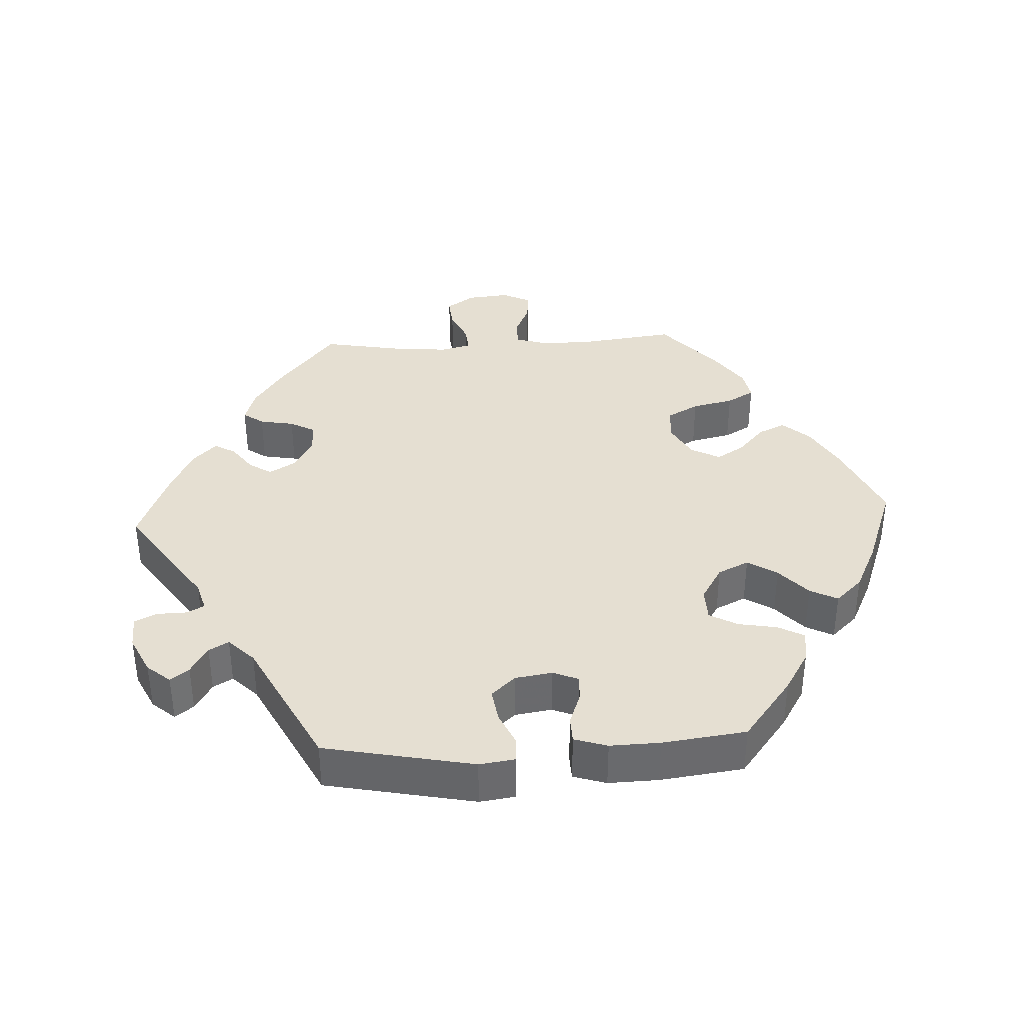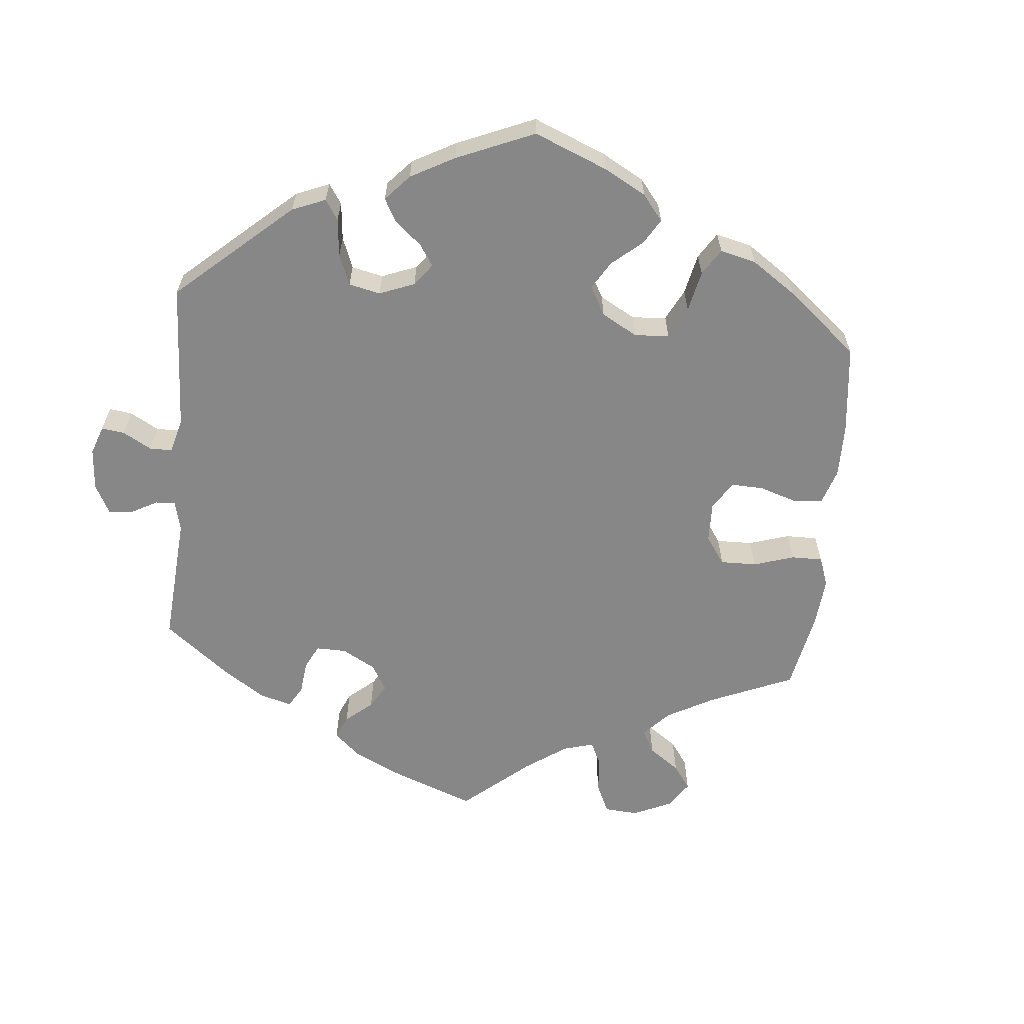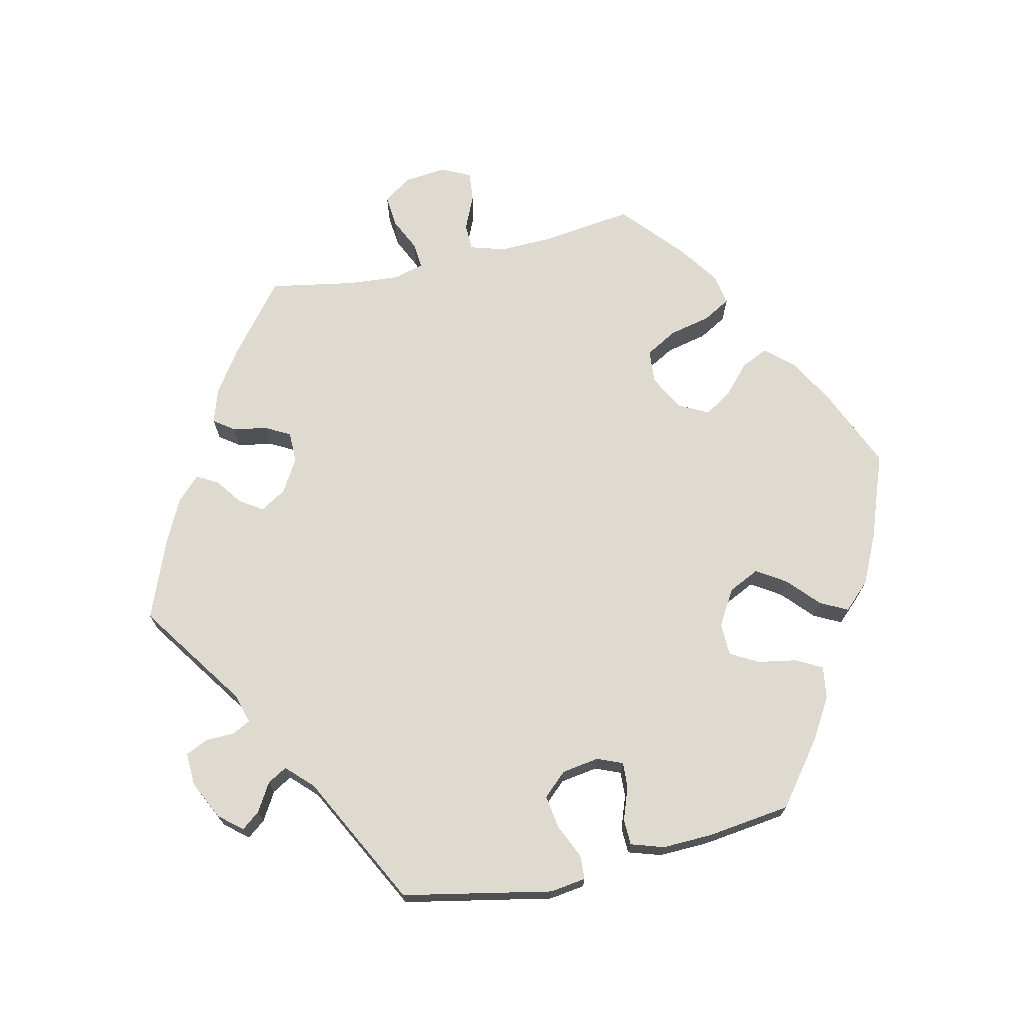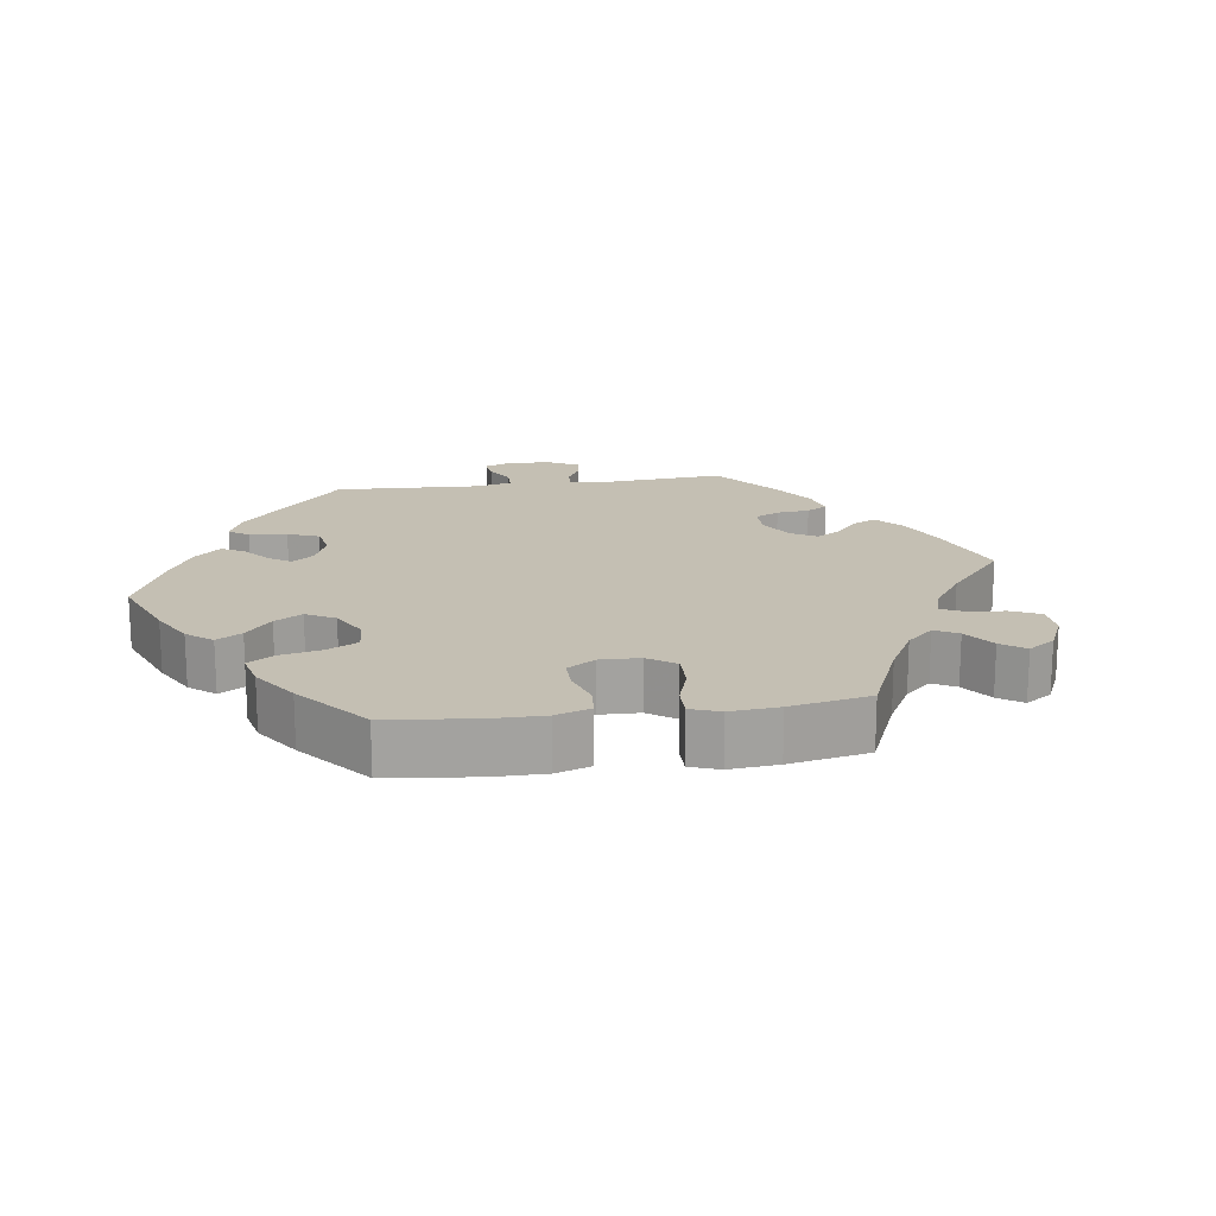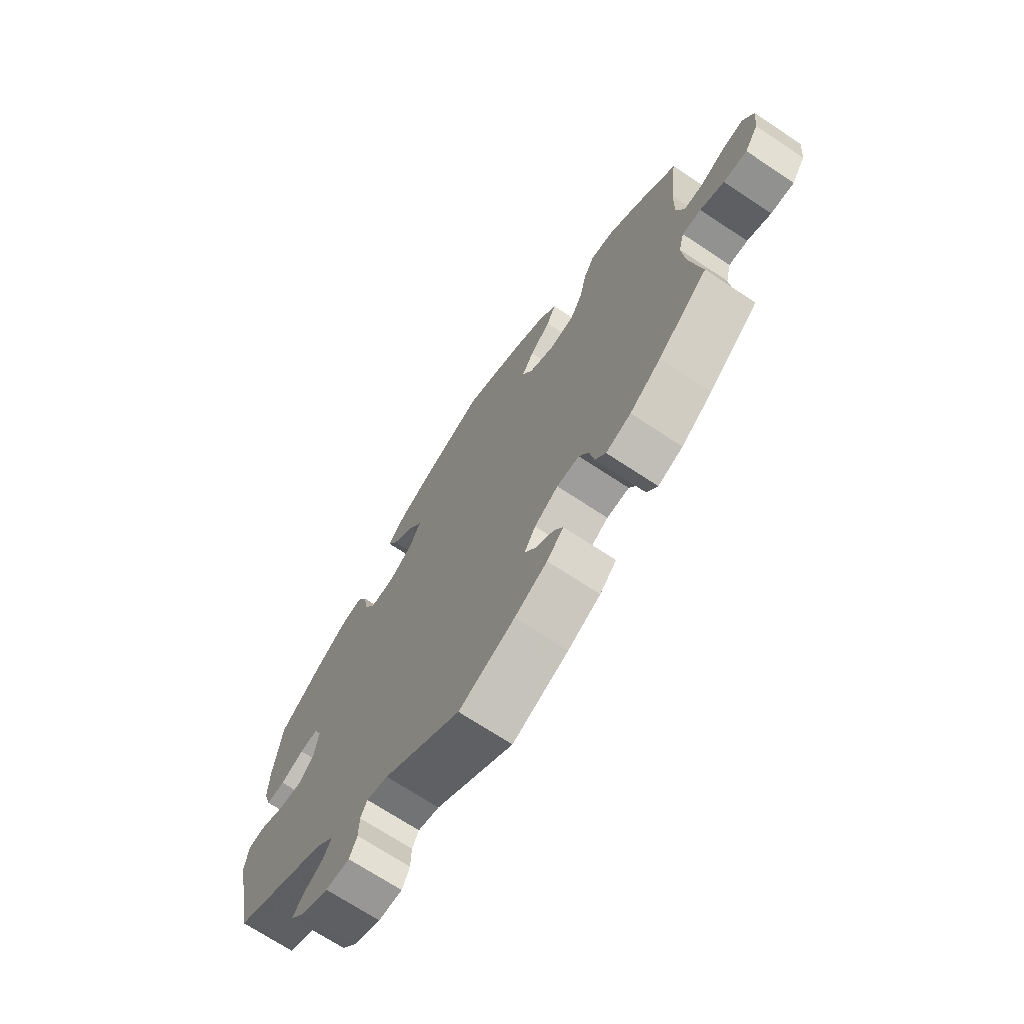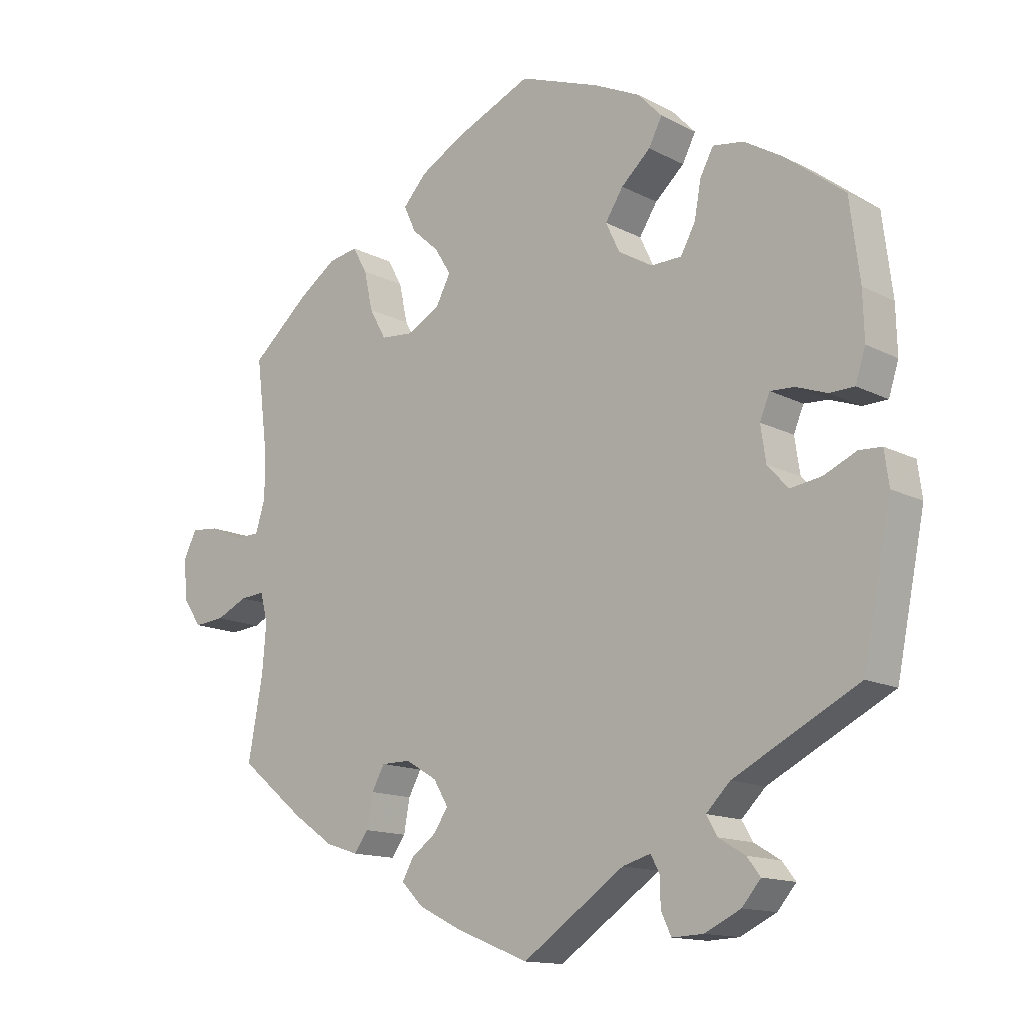
<metadata>
{"format":"obj","ext":"obj","renderer":"f3d","projection":"perspective","resolution":1024,"background":"white","views":[{"elev":37.3,"azim":-93.1,"up":"+Y"},{"elev":-62.3,"azim":-65.5,"up":"+Y"},{"elev":71.0,"azim":-102.9,"up":"+Y"},{"elev":17.8,"azim":21.9,"up":"+Y"},{"elev":-70.5,"azim":56.5,"up":"+Z"},{"elev":-13.9,"azim":-138.9,"up":"+Z"}]}
</metadata>
<code>
v 0.485 0.07 0.161
v 0.483 0.07 0.084
v 0.498 0.07 0.035
v 0.536 0.07 0.034
v 0.585 0.07 0.056
v 0.627 0.07 0.06
v 0.647 0.07 0.019
v 0.641 0.07 -0.041
v 0.614 0.07 -0.081
v 0.568 0.07 -0.077
v 0.521 0.07 -0.055
v 0.484 0.07 -0.052
v 0.473 0.07 -0.096
v 0.479 0.07 -0.168
v 0.501 0.07 -0.289
v 0.403 0.07 -0.369
v 0.342 0.07 -0.411
v 0.293 0.07 -0.427
v 0.272 0.07 -0.398
v 0.263 0.07 -0.349
v 0.244 0.07 -0.314
v 0.2 0.07 -0.314
v 0.153 0.07 -0.342
v 0.131 0.07 -0.379
v 0.152 0.07 -0.411
v 0.19 0.07 -0.439
v 0.207 0.07 -0.469
v 0.174 0.07 -0.502
v 0.11 0.07 -0.534
v 0 0.07 -0.578
v -0.153 0.07 -0.473
v -0.195 0.07 -0.461
v -0.208 0.07 -0.486
v -0.209 0.07 -0.528
v -0.224 0.07 -0.56
v -0.271 0.07 -0.558
v -0.325 0.07 -0.532
v -0.353 0.07 -0.499
v -0.333 0.07 -0.473
v -0.293 0.07 -0.449
v -0.277 0.07 -0.421
v -0.313 0.07 -0.385
v -0.5 0.07 -0.289
v -0.543 0.07 -0.077
v -0.536 0.07 -0.026
v -0.502 0.07 -0.024
v -0.453 0.07 -0.046
v -0.406 0.07 -0.053
v -0.375 0.07 -0.019
v -0.367 0.07 0.034
v -0.382 0.07 0.07
v -0.418 0.07 0.068
v -0.465 0.07 0.051
v -0.502 0.07 0.052
v -0.517 0.07 0.099
v -0.515 0.07 0.17
v -0.5 0.07 0.289
v -0.411 0.07 0.358
v -0.353 0.07 0.393
v -0.307 0.07 0.4
v -0.287 0.07 0.363
v -0.277 0.07 0.308
v -0.255 0.07 0.268
v -0.208 0.07 0.267
v -0.158 0.07 0.297
v -0.137 0.07 0.341
v -0.164 0.07 0.383
v -0.208 0.07 0.423
v -0.228 0.07 0.462
v -0.192 0.07 0.5
v -0.123 0.07 0.533
v -0.001 0.07 0.578
v 0.116 0.07 0.527
v 0.181 0.07 0.49
v 0.216 0.07 0.451
v 0.198 0.07 0.412
v 0.157 0.07 0.375
v 0.133 0.07 0.336
v 0.155 0.07 0.294
v 0.205 0.07 0.267
v 0.253 0.07 0.271
v 0.278 0.07 0.316
v 0.291 0.07 0.375
v 0.313 0.07 0.414
v 0.357 0.07 0.406
v 0.414 0.07 0.366
v 0.501 0.07 0.29
v 0.485 0 0.161
v 0.483 0 0.084
v 0.498 0 0.035
v 0.536 0 0.034
v 0.585 0 0.056
v 0.627 0 0.06
v 0.647 0 0.019
v 0.641 0 -0.041
v 0.614 0 -0.081
v 0.568 0 -0.077
v 0.521 0 -0.055
v 0.484 0 -0.052
v 0.473 0 -0.096
v 0.479 0 -0.168
v 0.501 0 -0.289
v 0.403 0 -0.369
v 0.342 0 -0.411
v 0.293 0 -0.427
v 0.272 0 -0.398
v 0.263 0 -0.349
v 0.244 0 -0.314
v 0.2 0 -0.314
v 0.153 0 -0.342
v 0.131 0 -0.379
v 0.152 0 -0.411
v 0.19 0 -0.439
v 0.207 0 -0.469
v 0.174 0 -0.502
v 0.11 0 -0.534
v 0 0 -0.578
v -0.153 0 -0.473
v -0.195 0 -0.461
v -0.208 0 -0.486
v -0.209 0 -0.528
v -0.224 0 -0.56
v -0.271 0 -0.558
v -0.325 0 -0.532
v -0.353 0 -0.499
v -0.333 0 -0.473
v -0.293 0 -0.449
v -0.277 0 -0.421
v -0.313 0 -0.385
v -0.5 0 -0.289
v -0.543 0 -0.077
v -0.536 0 -0.026
v -0.502 0 -0.024
v -0.453 0 -0.046
v -0.406 0 -0.053
v -0.375 0 -0.019
v -0.367 0 0.034
v -0.382 0 0.07
v -0.418 0 0.068
v -0.465 0 0.051
v -0.502 0 0.052
v -0.517 0 0.099
v -0.515 0 0.17
v -0.5 0 0.289
v -0.411 0 0.358
v -0.353 0 0.393
v -0.307 0 0.4
v -0.287 0 0.363
v -0.277 0 0.308
v -0.255 0 0.268
v -0.208 0 0.267
v -0.158 0 0.297
v -0.137 0 0.341
v -0.164 0 0.383
v -0.208 0 0.423
v -0.228 0 0.462
v -0.192 0 0.5
v -0.123 0 0.533
v -0.001 0 0.578
v 0.116 0 0.527
v 0.181 0 0.49
v 0.216 0 0.451
v 0.198 0 0.412
v 0.157 0 0.375
v 0.133 0 0.336
v 0.155 0 0.294
v 0.205 0 0.267
v 0.253 0 0.271
v 0.278 0 0.316
v 0.291 0 0.375
v 0.313 0 0.414
v 0.357 0 0.406
v 0.414 0 0.366
v 0.501 0 0.29
f 86 87 1
f 85 86 1 2
f 82 83 84 85
f 81 82 85 2
f 80 81 2 3
f 79 80 3
f 74 75 76 77
f 74 77 78
f 73 74 78
f 72 73 78
f 71 72 78 79
f 67 68 69 70
f 66 67 70 71
f 59 60 61 62
f 59 62 63
f 58 59 63
f 57 58 63
f 56 57 63
f 55 56 63 64
f 52 53 54 55
f 51 52 55 64
f 44 45 46 47
f 42 43 44 47
f 41 42 47 48
f 37 38 39 40
f 37 40 41
f 36 37 41
f 33 34 35 36
f 32 33 36 41
f 31 32 41 48
f 25 26 27 28
f 24 25 28 29
f 17 18 19 20
f 17 20 21
f 14 15 16 17
f 13 14 17 21
f 12 13 21 22
f 8 9 10 11
f 8 11 12
f 7 8 12
f 4 5 6 7
f 3 4 7 12
f 79 3 12 22
f 66 71 79 22
f 50 51 64 65
f 49 50 65
f 30 31 48 49
f 24 29 30 49
f 23 24 49 65
f 22 23 65 66
f 88 174 173
f 89 88 173 172
f 172 171 170 169
f 89 172 169 168
f 90 89 168 167
f 90 167 166
f 164 163 162 161
f 165 164 161
f 165 161 160
f 165 160 159
f 166 165 159 158
f 157 156 155 154
f 158 157 154 153
f 149 148 147 146
f 150 149 146
f 150 146 145
f 150 145 144
f 150 144 143
f 151 150 143 142
f 142 141 140 139
f 151 142 139 138
f 134 133 132 131
f 134 131 130 129
f 135 134 129 128
f 127 126 125 124
f 128 127 124
f 128 124 123
f 123 122 121 120
f 128 123 120 119
f 135 128 119 118
f 115 114 113 112
f 116 115 112 111
f 107 106 105 104
f 108 107 104
f 104 103 102 101
f 108 104 101 100
f 109 108 100 99
f 98 97 96 95
f 99 98 95
f 99 95 94
f 94 93 92 91
f 99 94 91 90
f 109 99 90 166
f 109 166 158 153
f 152 151 138 137
f 152 137 136
f 136 135 118 117
f 136 117 116 111
f 152 136 111 110
f 153 152 110 109
f 1 88 89 2
f 2 89 90 3
f 3 90 91 4
f 4 91 92 5
f 5 92 93 6
f 6 93 94 7
f 7 94 95 8
f 8 95 96 9
f 9 96 97 10
f 10 97 98 11
f 11 98 99 12
f 12 99 100 13
f 13 100 101 14
f 14 101 102 15
f 15 102 103 16
f 16 103 104 17
f 17 104 105 18
f 18 105 106 19
f 19 106 107 20
f 20 107 108 21
f 21 108 109 22
f 22 109 110 23
f 23 110 111 24
f 24 111 112 25
f 25 112 113 26
f 26 113 114 27
f 27 114 115 28
f 28 115 116 29
f 29 116 117 30
f 30 117 118 31
f 31 118 119 32
f 32 119 120 33
f 33 120 121 34
f 34 121 122 35
f 35 122 123 36
f 36 123 124 37
f 37 124 125 38
f 38 125 126 39
f 39 126 127 40
f 40 127 128 41
f 41 128 129 42
f 42 129 130 43
f 43 130 131 44
f 44 131 132 45
f 45 132 133 46
f 46 133 134 47
f 47 134 135 48
f 48 135 136 49
f 49 136 137 50
f 50 137 138 51
f 51 138 139 52
f 52 139 140 53
f 53 140 141 54
f 54 141 142 55
f 55 142 143 56
f 56 143 144 57
f 57 144 145 58
f 58 145 146 59
f 59 146 147 60
f 60 147 148 61
f 61 148 149 62
f 62 149 150 63
f 63 150 151 64
f 64 151 152 65
f 65 152 153 66
f 66 153 154 67
f 67 154 155 68
f 68 155 156 69
f 69 156 157 70
f 70 157 158 71
f 71 158 159 72
f 72 159 160 73
f 73 160 161 74
f 74 161 162 75
f 75 162 163 76
f 76 163 164 77
f 77 164 165 78
f 78 165 166 79
f 79 166 167 80
f 80 167 168 81
f 81 168 169 82
f 82 169 170 83
f 83 170 171 84
f 84 171 172 85
f 85 172 173 86
f 86 173 174 87
f 87 174 88 1

</code>
